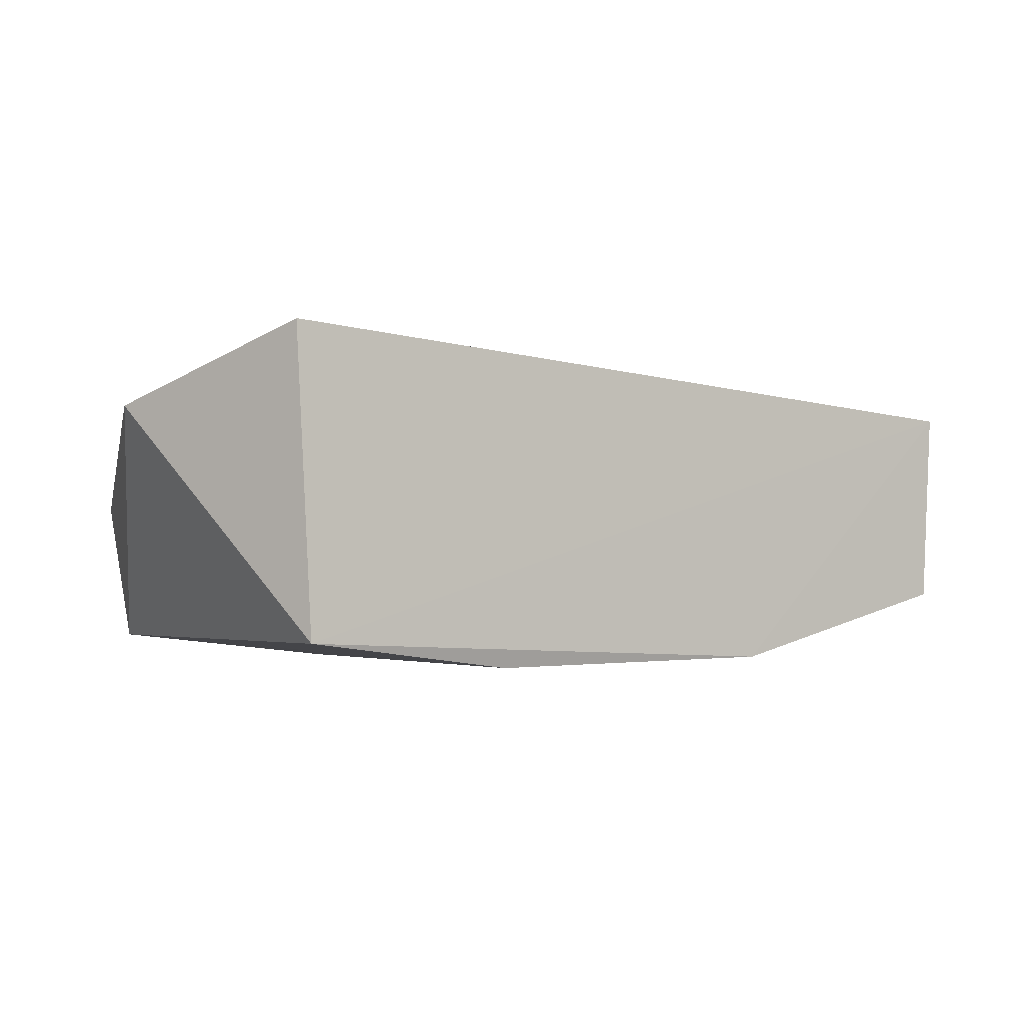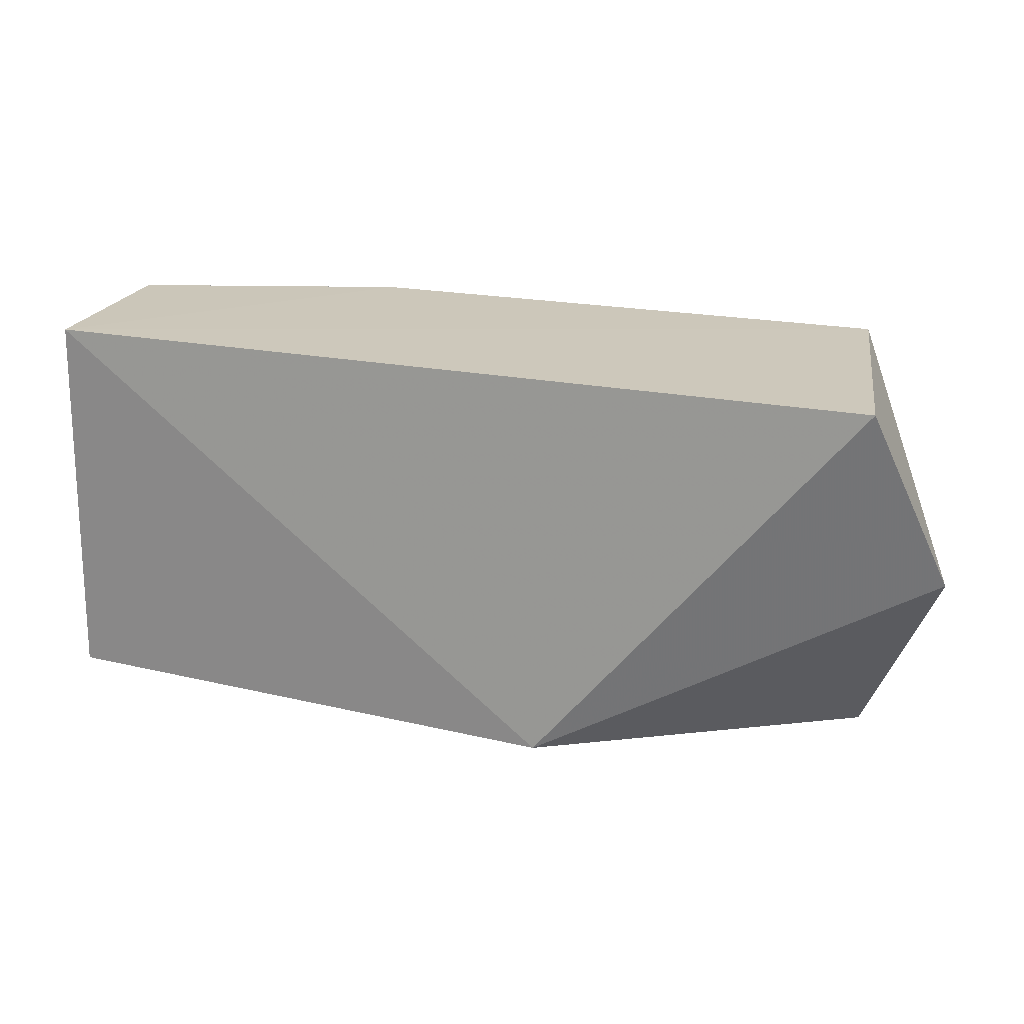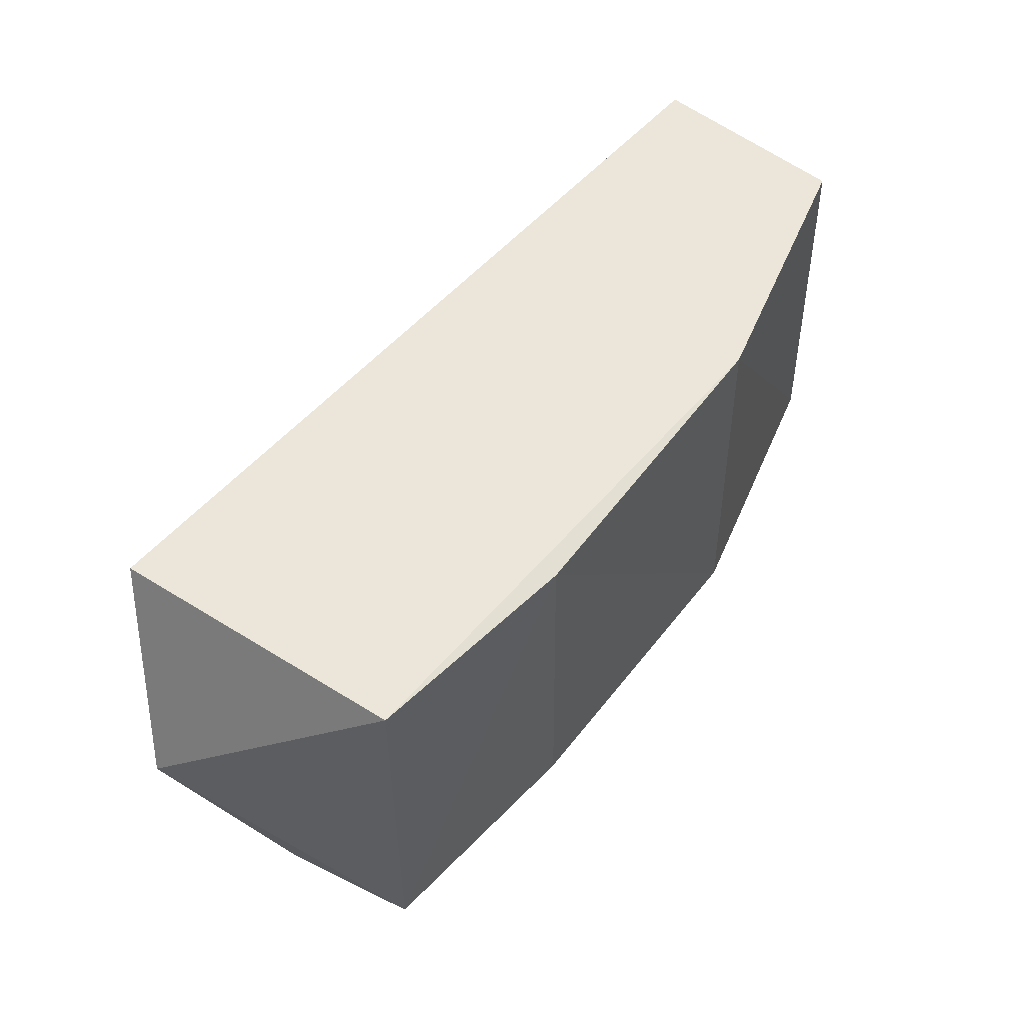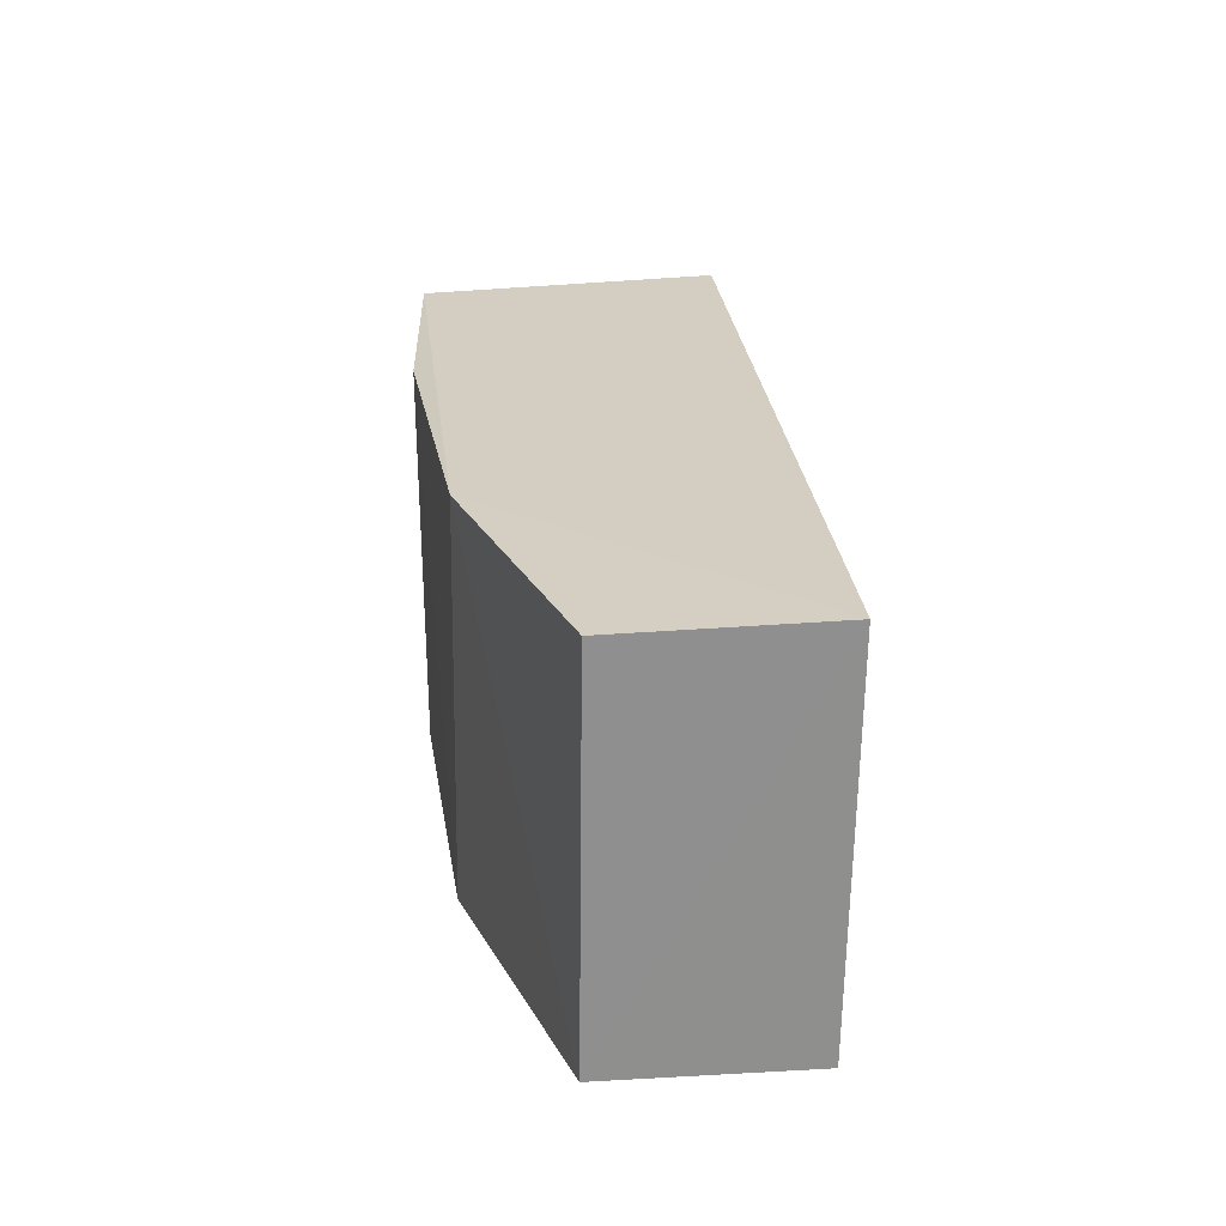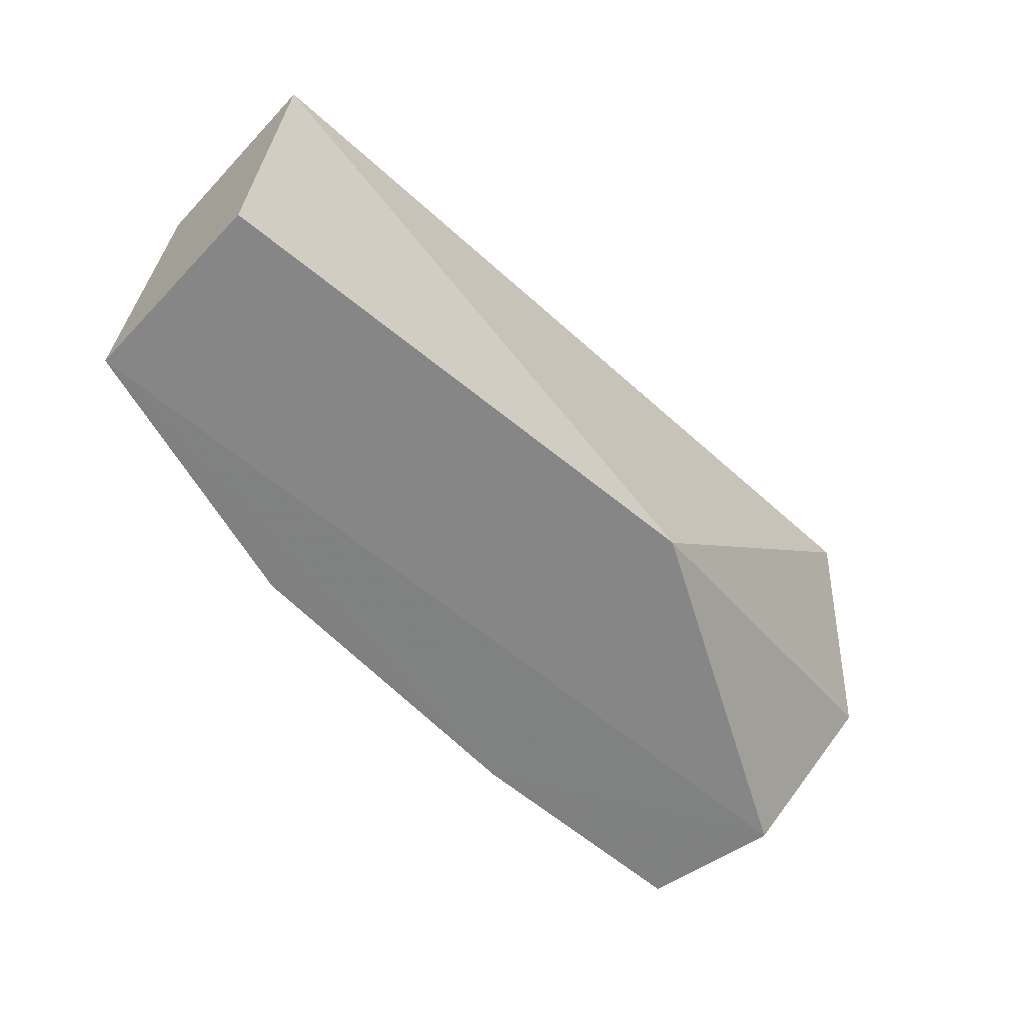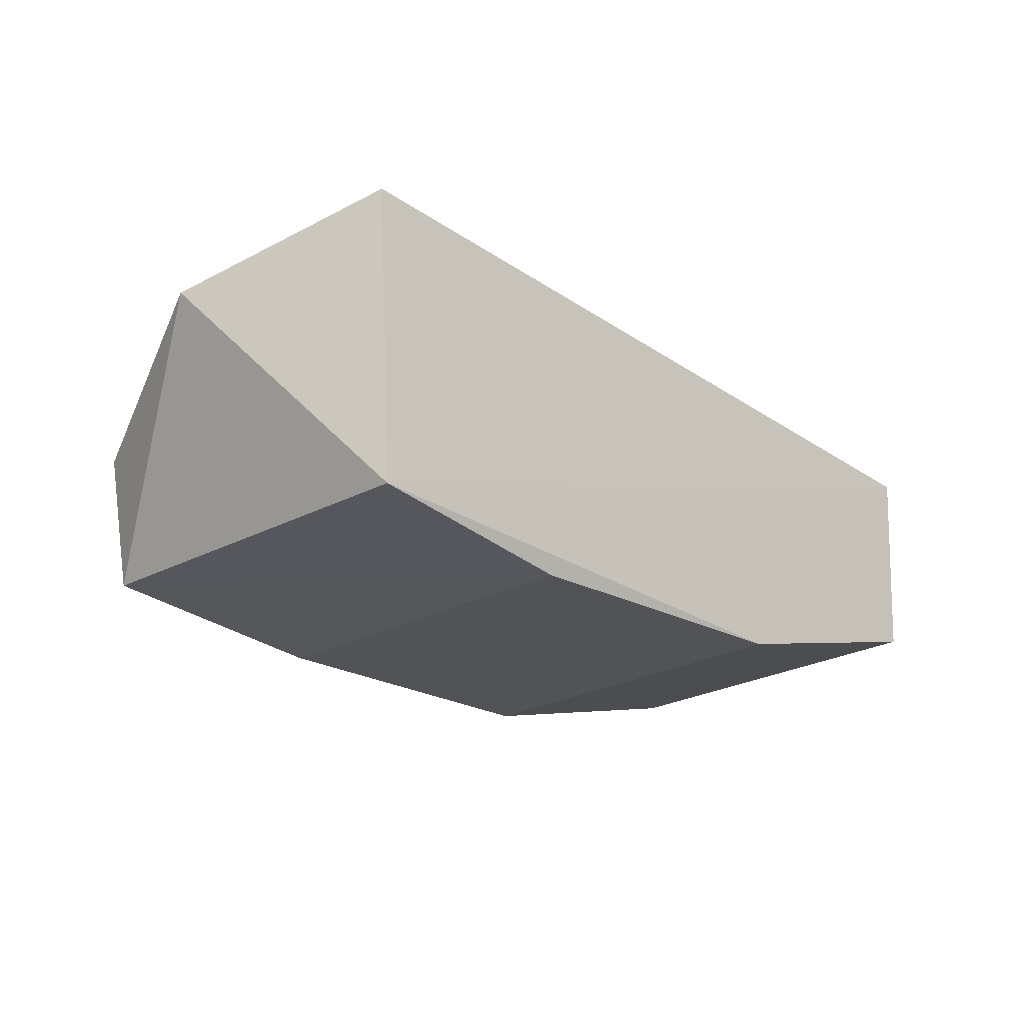
<metadata>
{"format":"obj","ext":"obj","renderer":"f3d","projection":"perspective","resolution":1024,"background":"white","views":[{"elev":-2.1,"azim":143.9,"up":"+Z"},{"elev":21.1,"azim":11.8,"up":"+Y"},{"elev":53.4,"azim":127.0,"up":"+Y"},{"elev":26.5,"azim":-99.1,"up":"+Y"},{"elev":-61.2,"azim":-45.9,"up":"+Y"},{"elev":-22.2,"azim":133.1,"up":"+Z"}]}
</metadata>
<code>
v -0.03577 0.01616 0.02401
v -0.03057 0.003401 0.01947
v -0.03682 0.01625 0.004655
v -0.07183 0.01705 0.003064
v -0.09057 -0.007292 0.01997
v -0.08999 0.01751 0.02048
v -0.0569 -0.008892 0.02404
v -0.05158 -0.008463 0.002893
v -0.08929 0.01737 0.007347
v -0.05104 0.01621 0.002812
v -0.0355 -0.009714 0.01335
v -0.08991 -0.007065 0.006991
v -0.07207 -0.007584 0.00269
v -0.03673 -0.009155 0.004612
f 1 2 3
f 6 1 3
f 6 3 4
f 7 2 1
f 7 6 5
f 7 1 6
f 9 6 4
f 10 4 3
f 11 7 5
f 11 2 7
f 12 5 6
f 12 6 9
f 12 11 5
f 12 8 11
f 12 9 4
f 13 10 8
f 13 4 10
f 13 12 4
f 13 8 12
f 14 10 3
f 14 8 10
f 14 11 8
f 14 3 2
f 14 2 11

</code>
